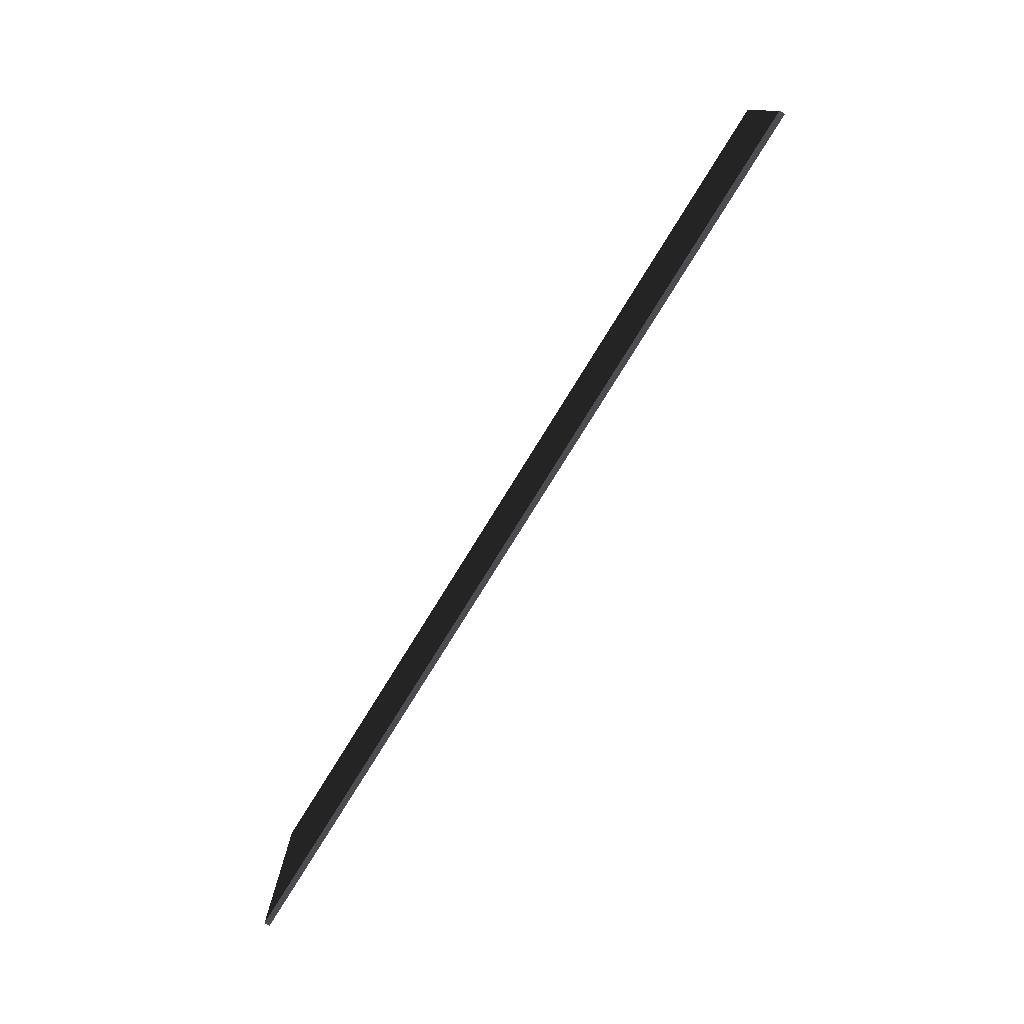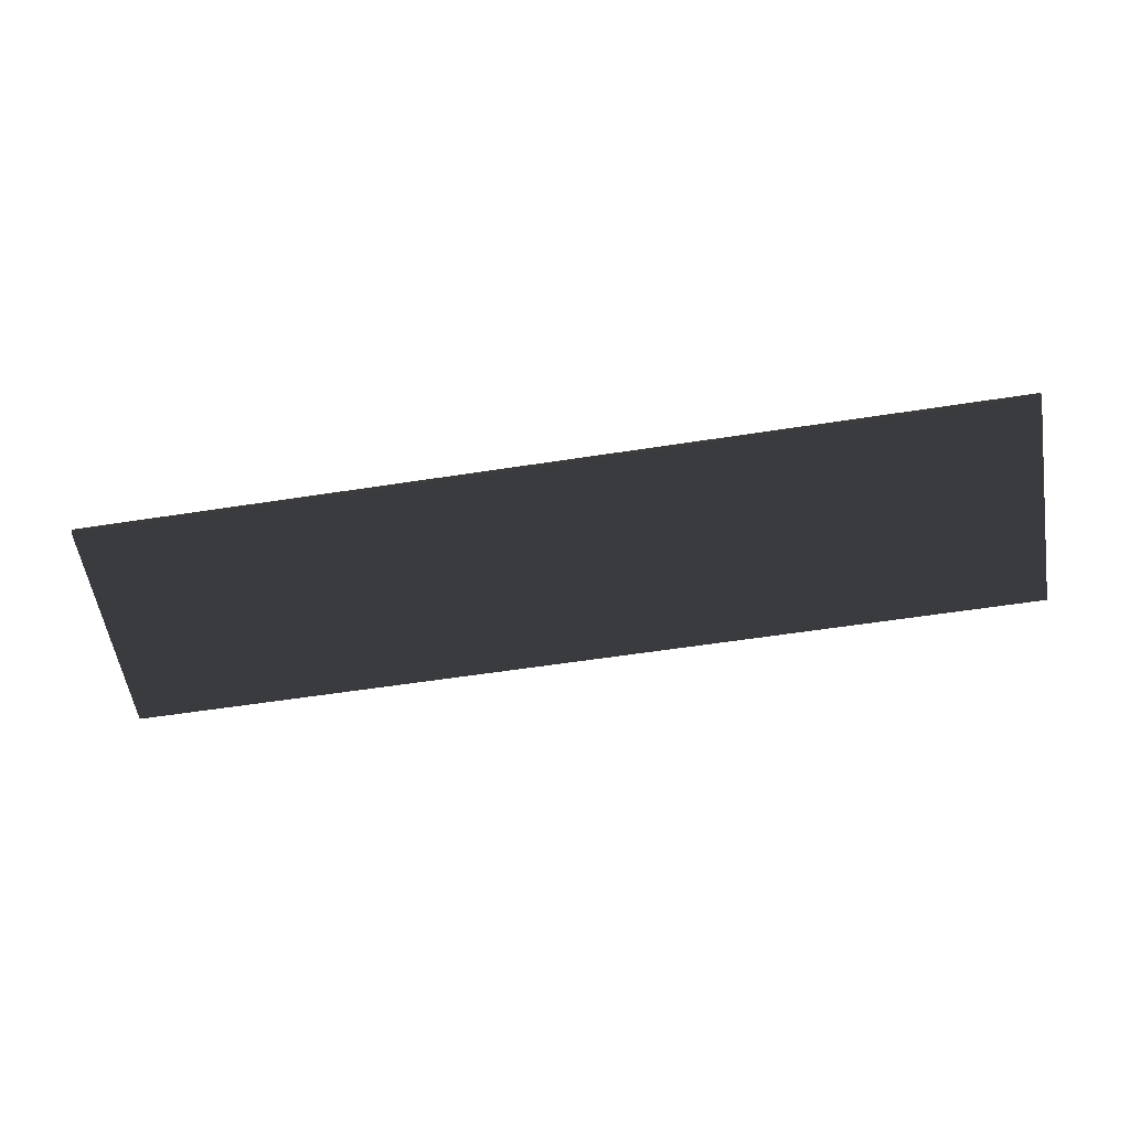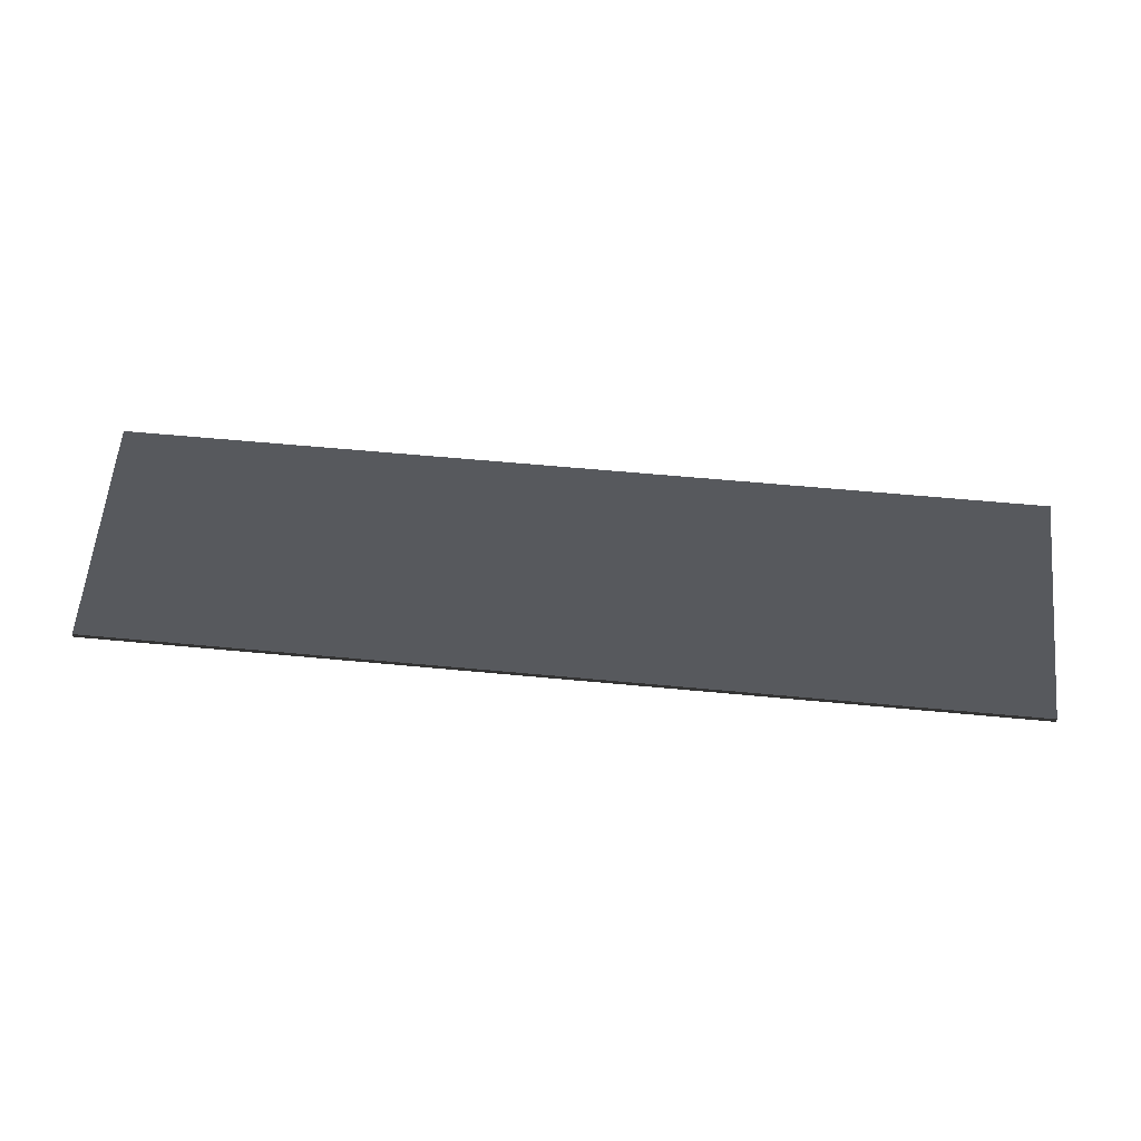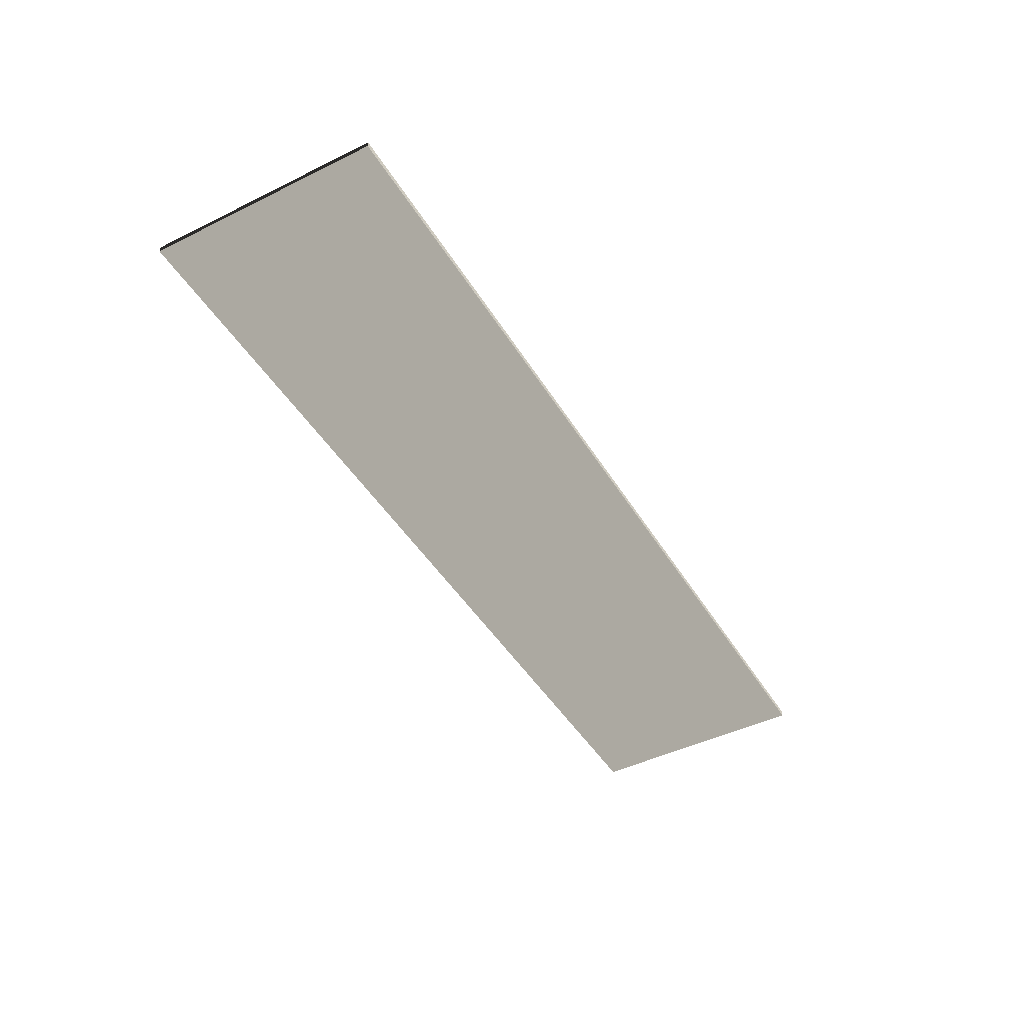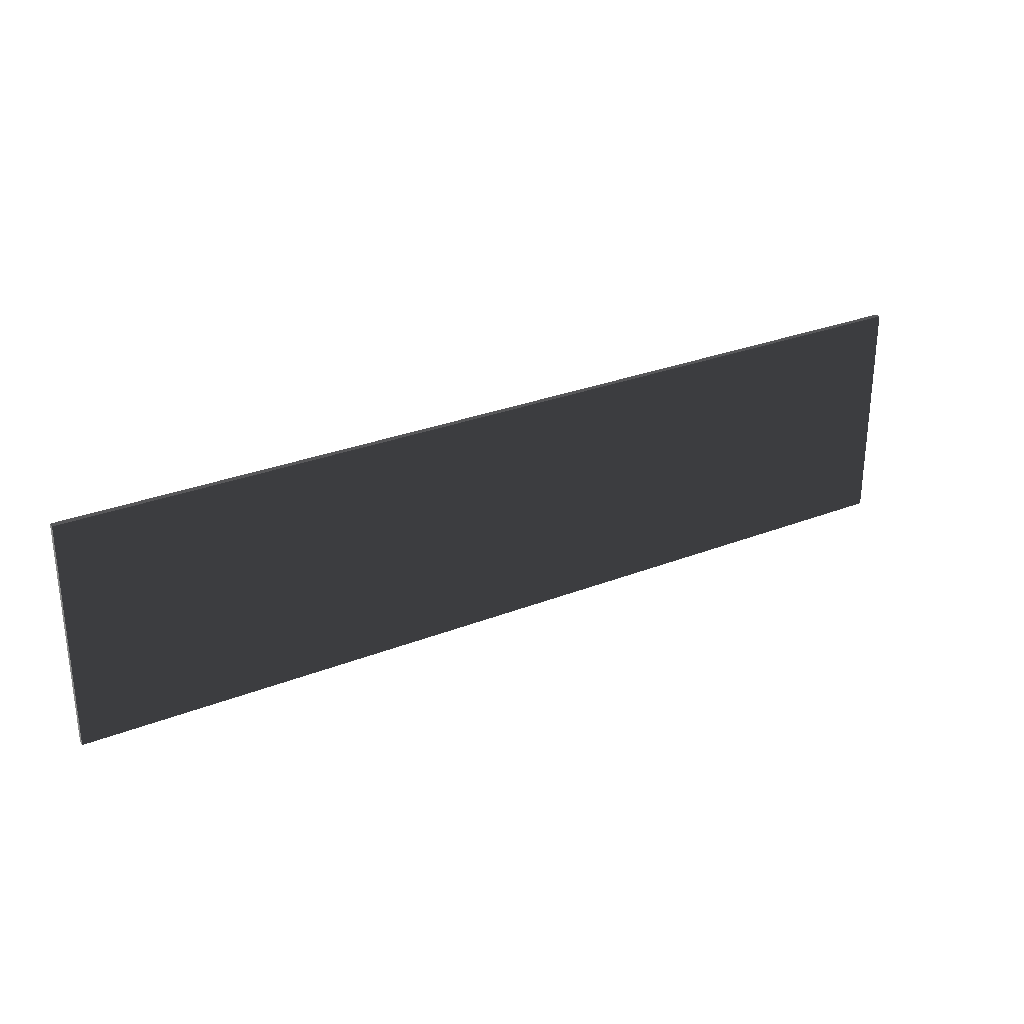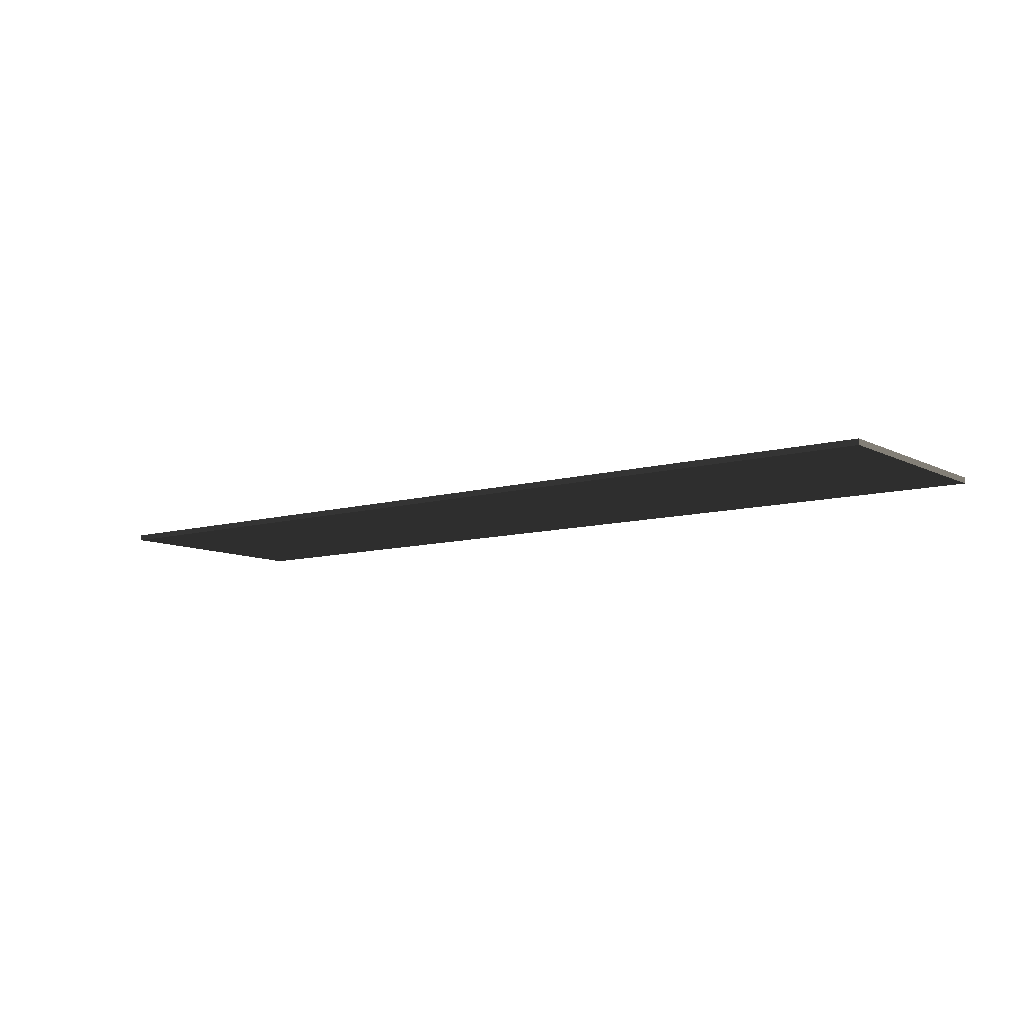
<metadata>
{"format":"obj","ext":"obj","renderer":"f3d","projection":"perspective","resolution":1024,"background":"white","views":[{"elev":-77.6,"azim":58.3,"up":"+Y"},{"elev":-56.2,"azim":-170.7,"up":"+Z"},{"elev":60.5,"azim":-174.5,"up":"+Z"},{"elev":-45.3,"azim":-60.4,"up":"+Z"},{"elev":28.7,"azim":149.5,"up":"+Y"},{"elev":-9.4,"azim":-142.9,"up":"+Z"}]}
</metadata>
<code>
o 600x2400_OSB__194151__temp_600x2400_OSB__194151_.010
v -1.2 0.3 0.0075
v -1.2 -0.3 0.0075
v -1.2 -0.3 -0.007502
v -1.2 0.3 -0.007502
v 1.2 -0.3 0.0075
v 1.2 -0.3 -0.007502
v 1.2 0.3 0.0075
v 1.2 0.3 -0.007502
f 4 3 2 1
f 2 3 6 5
f 8 7 5 6
f 2 5 7 1
f 4 1 7 8
f 6 3 4 8

</code>
